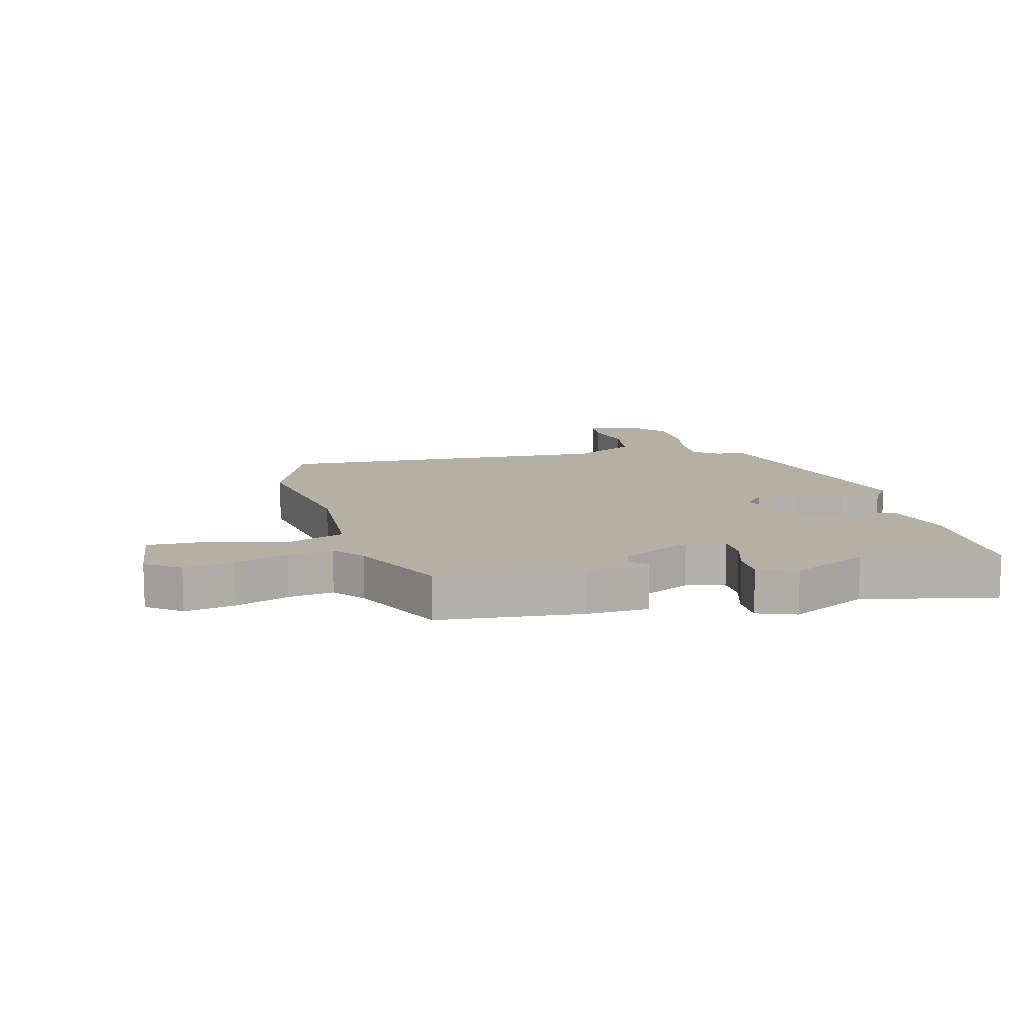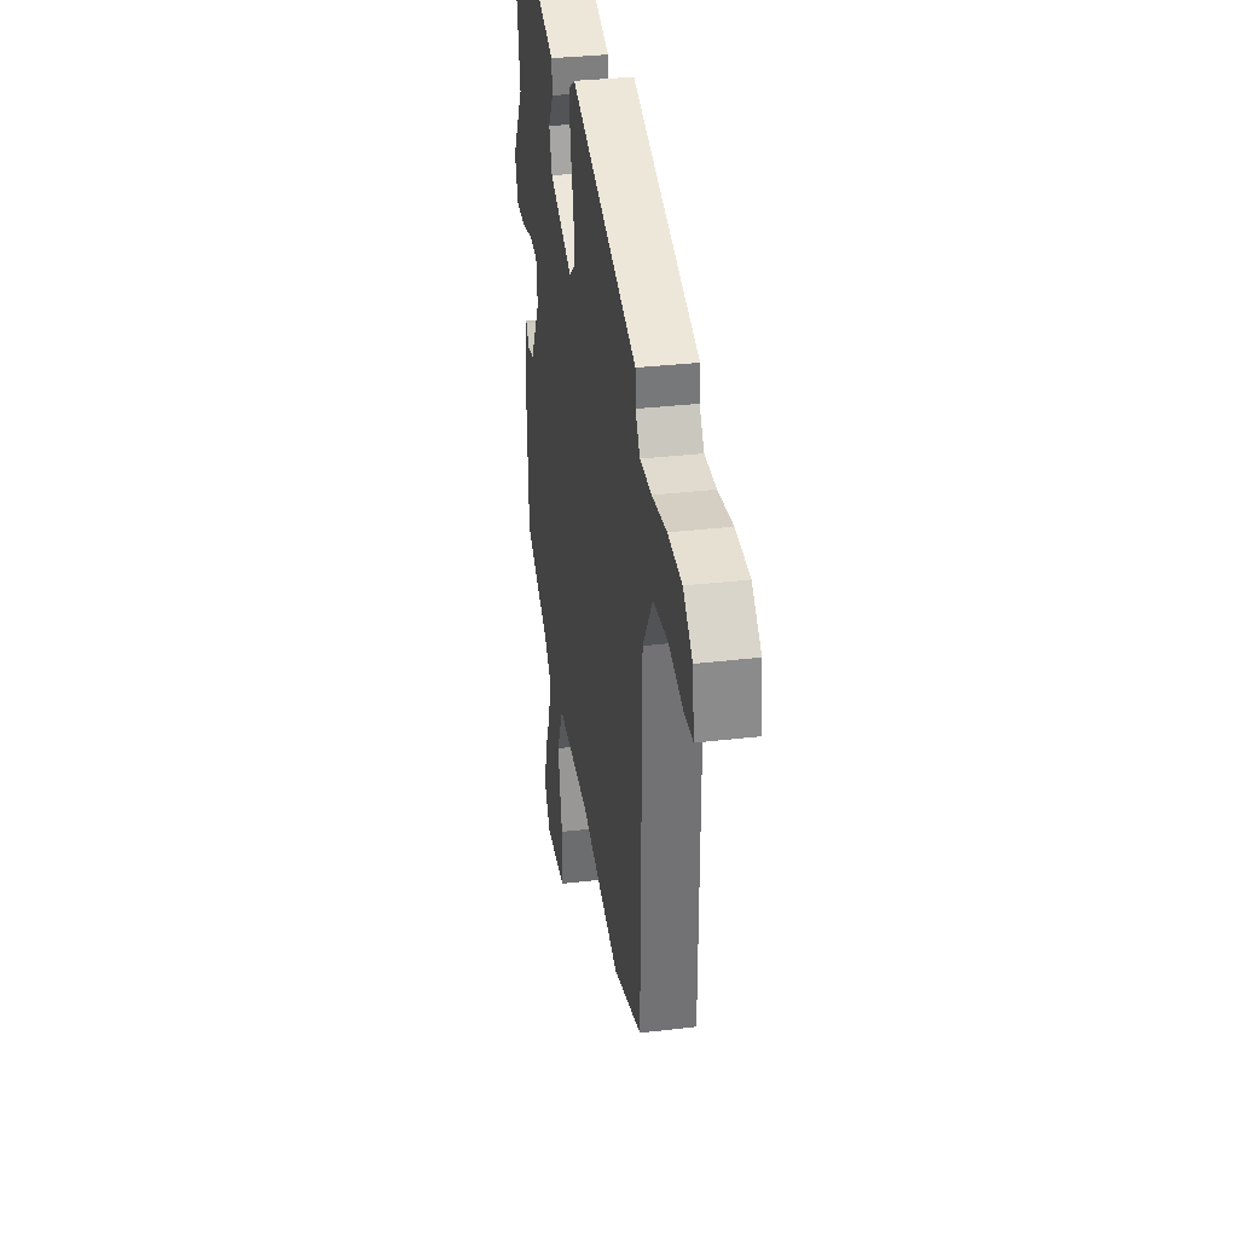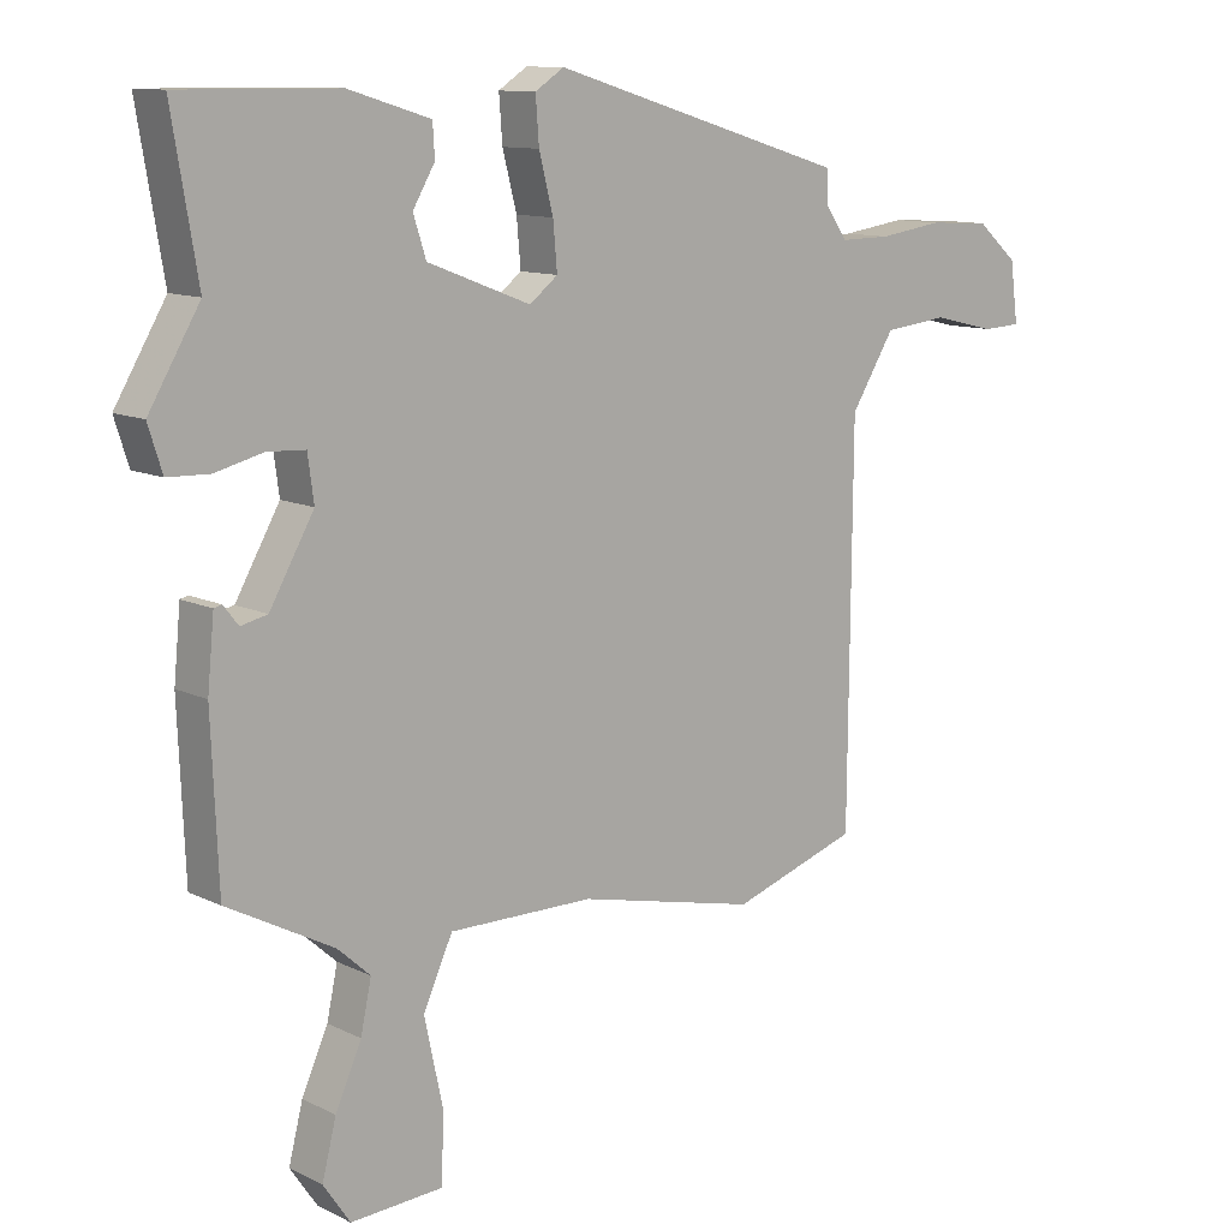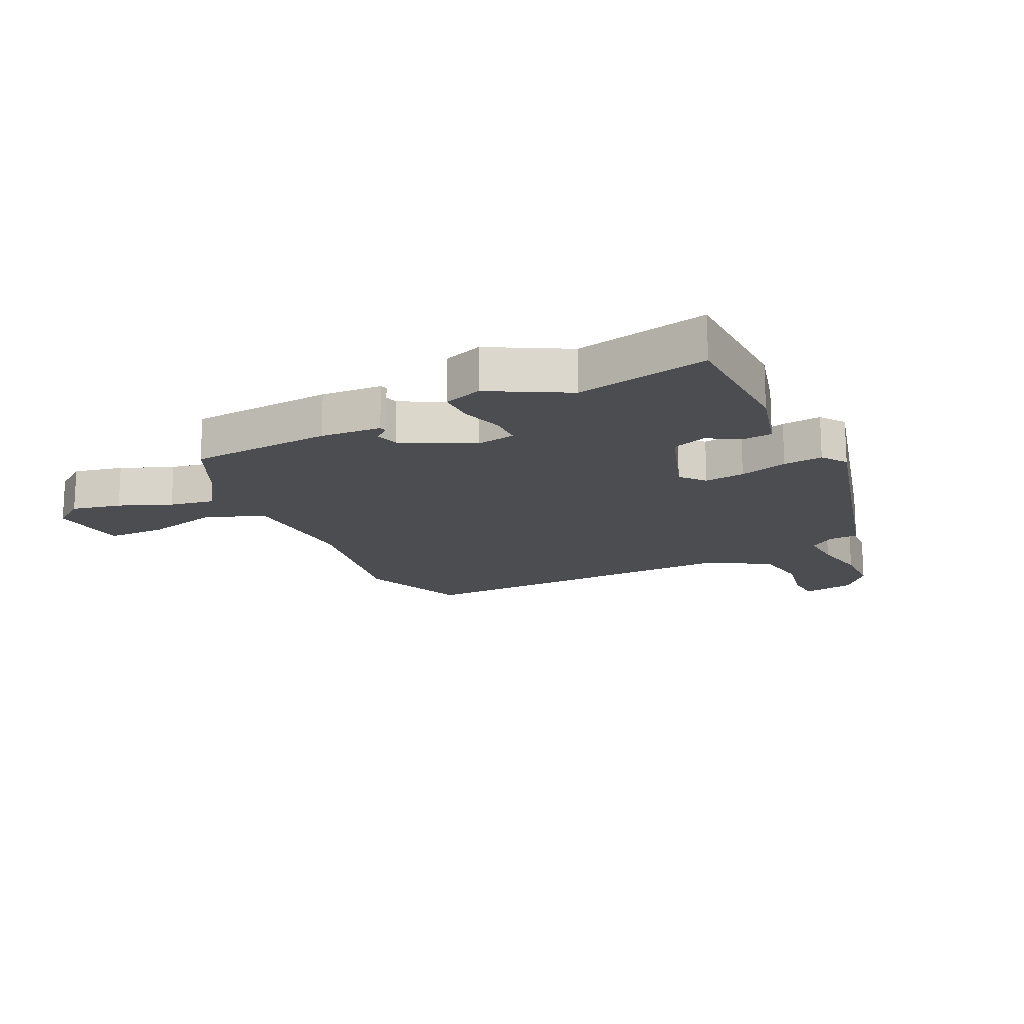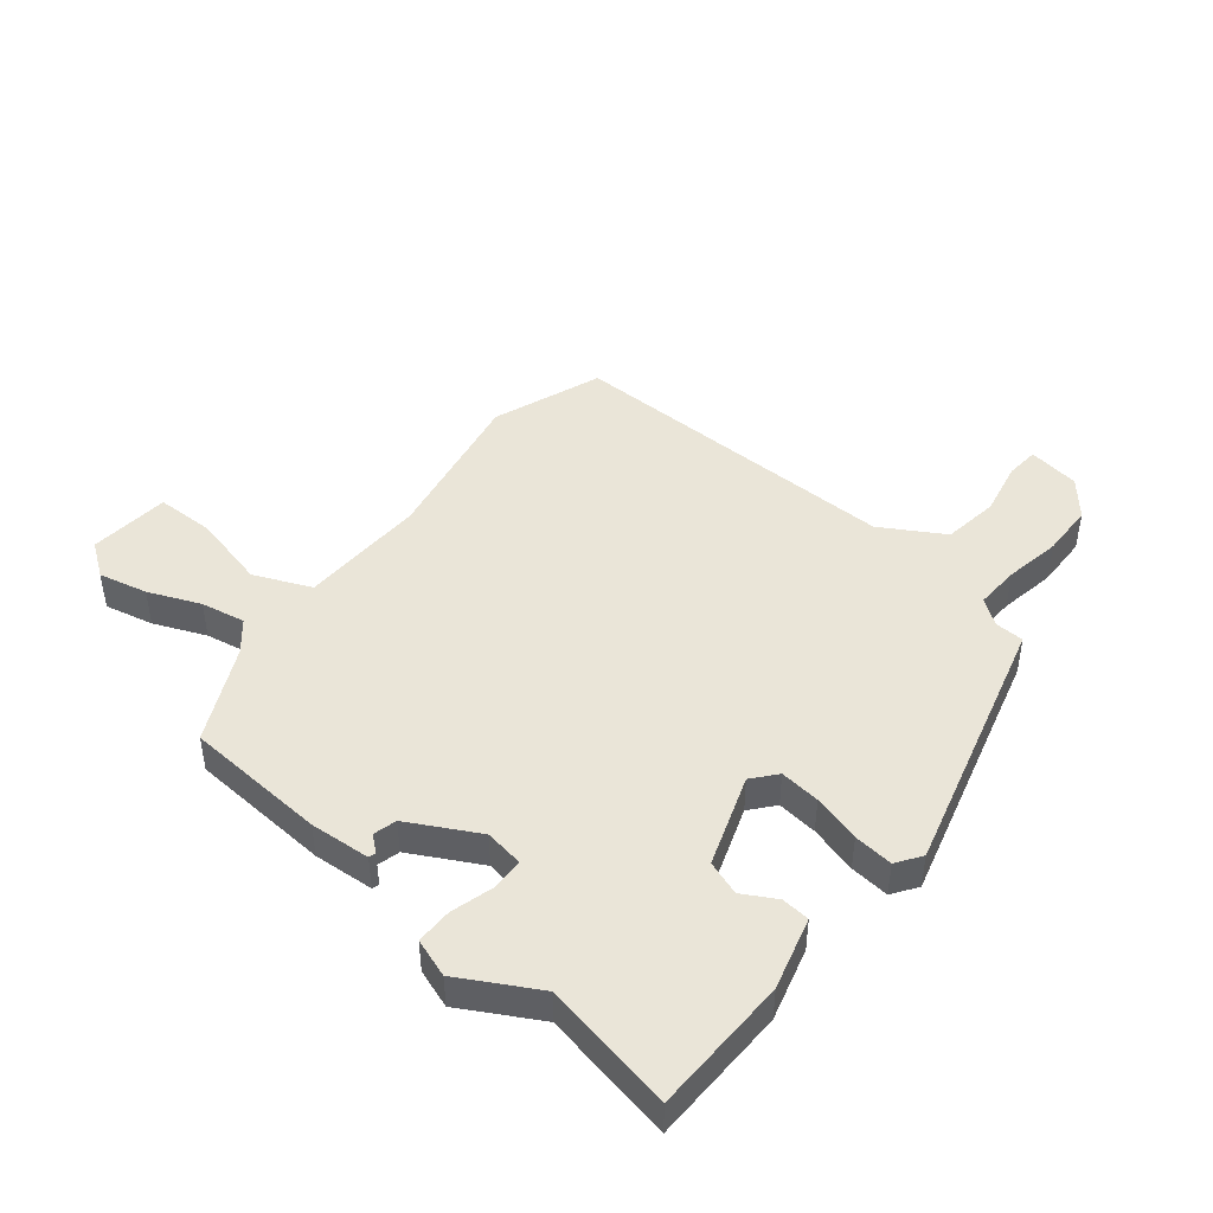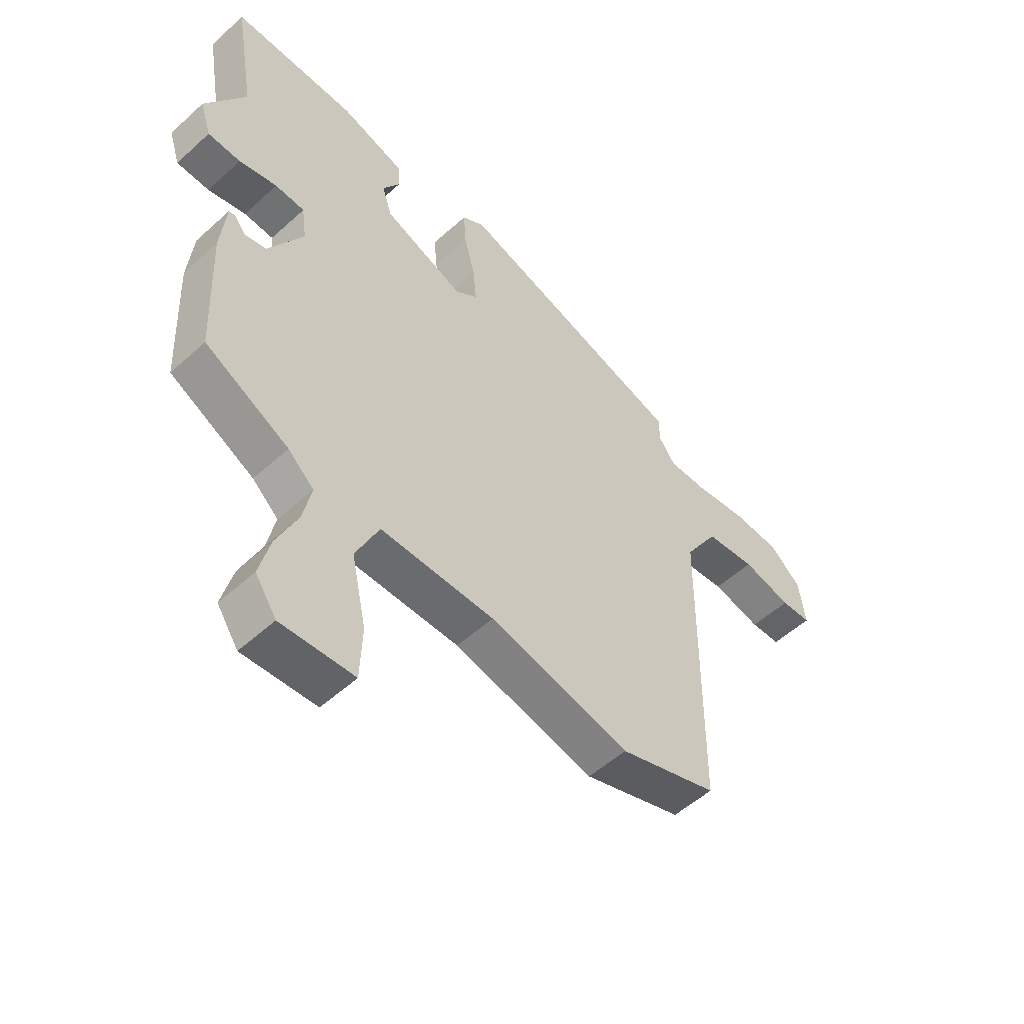
<metadata>
{"format":"obj","ext":"obj","renderer":"f3d","projection":"perspective","resolution":1024,"background":"white","views":[{"elev":11.6,"azim":-101.5,"up":"+Y"},{"elev":34.3,"azim":81.0,"up":"+Z"},{"elev":11.3,"azim":-40.5,"up":"+Z"},{"elev":-16.2,"azim":-62.2,"up":"+Y"},{"elev":44.9,"azim":-49.4,"up":"+Y"},{"elev":-53.2,"azim":-45.9,"up":"+Z"}]}
</metadata>
<code>
v -0.467 0.07 0.304
v -0.505 0.07 0.529
v -0.27 0.07 0.527
v -0.148 0.07 0.49
v -0.145 0.07 0.442
v -0.178 0.07 0.386
v -0.159 0.07 0.327
v -0.005 0.07 0.268
v 0.037 0.07 0.301
v 0.031 0.07 0.37
v 0.01 0.07 0.452
v 0.005 0.07 0.519
v 0.048 0.07 0.547
v 0.491 0.07 0.414
v 0.492 0.07 0.364
v 0.523 0.07 0.32
v 0.599 0.07 0.321
v 0.695 0.07 0.335
v 0.787 0.07 0.33
v 0.848 0.07 0.277
v 0.86 0.07 0.188
v 0.802 0.07 0.185
v 0.708 0.07 0.207
v 0.612 0.07 0.196
v 0.547 0.07 0.092
v 0.542 0.07 -0.486
v 0.353 0.07 -0.549
v 0.084 0.07 -0.489
v -0.133 0.07 -0.488
v -0.177 0.07 -0.584
v -0.149 0.07 -0.714
v -0.153 0.07 -0.814
v -0.291 0.07 -0.822
v -0.331 0.07 -0.763
v -0.31 0.07 -0.68
v -0.271 0.07 -0.593
v -0.255 0.07 -0.518
v -0.304 0.07 -0.474
v -0.463 0.07 -0.39
v -0.473 0.07 -0.147
v -0.463 0.07 -0.044
v -0.451 0.07 -0.041
v -0.429 0.07 -0.069
v -0.389 0.07 -0.06
v -0.323 0.07 0.056
v -0.332 0.07 0.123
v -0.388 0.07 0.126
v -0.46 0.07 0.108
v -0.522 0.07 0.11
v -0.543 0.07 0.176
v -0.467 0 0.304
v -0.505 0 0.529
v -0.27 0 0.527
v -0.148 0 0.49
v -0.145 0 0.442
v -0.178 0 0.386
v -0.159 0 0.327
v -0.005 0 0.268
v 0.037 0 0.301
v 0.031 0 0.37
v 0.01 0 0.452
v 0.005 0 0.519
v 0.048 0 0.547
v 0.491 0 0.414
v 0.492 0 0.364
v 0.523 0 0.32
v 0.599 0 0.321
v 0.695 0 0.335
v 0.787 0 0.33
v 0.848 0 0.277
v 0.86 0 0.188
v 0.802 0 0.185
v 0.708 0 0.207
v 0.612 0 0.196
v 0.547 0 0.092
v 0.542 0 -0.486
v 0.353 0 -0.549
v 0.084 0 -0.489
v -0.133 0 -0.488
v -0.177 0 -0.584
v -0.149 0 -0.714
v -0.153 0 -0.814
v -0.291 0 -0.822
v -0.331 0 -0.763
v -0.31 0 -0.68
v -0.271 0 -0.593
v -0.255 0 -0.518
v -0.304 0 -0.474
v -0.463 0 -0.39
v -0.473 0 -0.147
v -0.463 0 -0.044
v -0.451 0 -0.041
v -0.429 0 -0.069
v -0.389 0 -0.06
v -0.323 0 0.056
v -0.332 0 0.123
v -0.388 0 0.126
v -0.46 0 0.108
v -0.522 0 0.11
v -0.543 0 0.176
f 47 48 49 50
f 46 47 50 1
f 40 41 42 43
f 38 39 40 43
f 37 38 43 44
f 33 34 35 36
f 33 36 37
f 30 31 32 33
f 29 30 33 37
f 25 26 27 28
f 24 25 28 29
f 20 21 22 23
f 20 23 24
f 17 18 19 20
f 16 17 20 24
f 12 13 14 15
f 10 11 12 15
f 9 10 15 16
f 8 9 16 24
f 3 4 5 6
f 3 6 7
f 46 1 2 3
f 45 46 3 7
f 8 24 29 37
f 37 44 45
f 7 8 37 45
f 100 99 98 97
f 51 100 97 96
f 93 92 91 90
f 93 90 89 88
f 94 93 88 87
f 86 85 84 83
f 87 86 83
f 83 82 81 80
f 87 83 80 79
f 78 77 76 75
f 79 78 75 74
f 73 72 71 70
f 74 73 70
f 70 69 68 67
f 74 70 67 66
f 65 64 63 62
f 65 62 61 60
f 66 65 60 59
f 74 66 59 58
f 56 55 54 53
f 57 56 53
f 53 52 51 96
f 57 53 96 95
f 87 79 74 58
f 95 94 87
f 95 87 58 57
f 1 51 52 2
f 2 52 53 3
f 3 53 54 4
f 4 54 55 5
f 5 55 56 6
f 6 56 57 7
f 7 57 58 8
f 8 58 59 9
f 9 59 60 10
f 10 60 61 11
f 11 61 62 12
f 12 62 63 13
f 13 63 64 14
f 14 64 65 15
f 15 65 66 16
f 16 66 67 17
f 17 67 68 18
f 18 68 69 19
f 19 69 70 20
f 20 70 71 21
f 21 71 72 22
f 22 72 73 23
f 23 73 74 24
f 24 74 75 25
f 25 75 76 26
f 26 76 77 27
f 27 77 78 28
f 28 78 79 29
f 29 79 80 30
f 30 80 81 31
f 31 81 82 32
f 32 82 83 33
f 33 83 84 34
f 34 84 85 35
f 35 85 86 36
f 36 86 87 37
f 37 87 88 38
f 38 88 89 39
f 39 89 90 40
f 40 90 91 41
f 41 91 92 42
f 42 92 93 43
f 43 93 94 44
f 44 94 95 45
f 45 95 96 46
f 46 96 97 47
f 47 97 98 48
f 48 98 99 49
f 49 99 100 50
f 50 100 51 1

</code>
